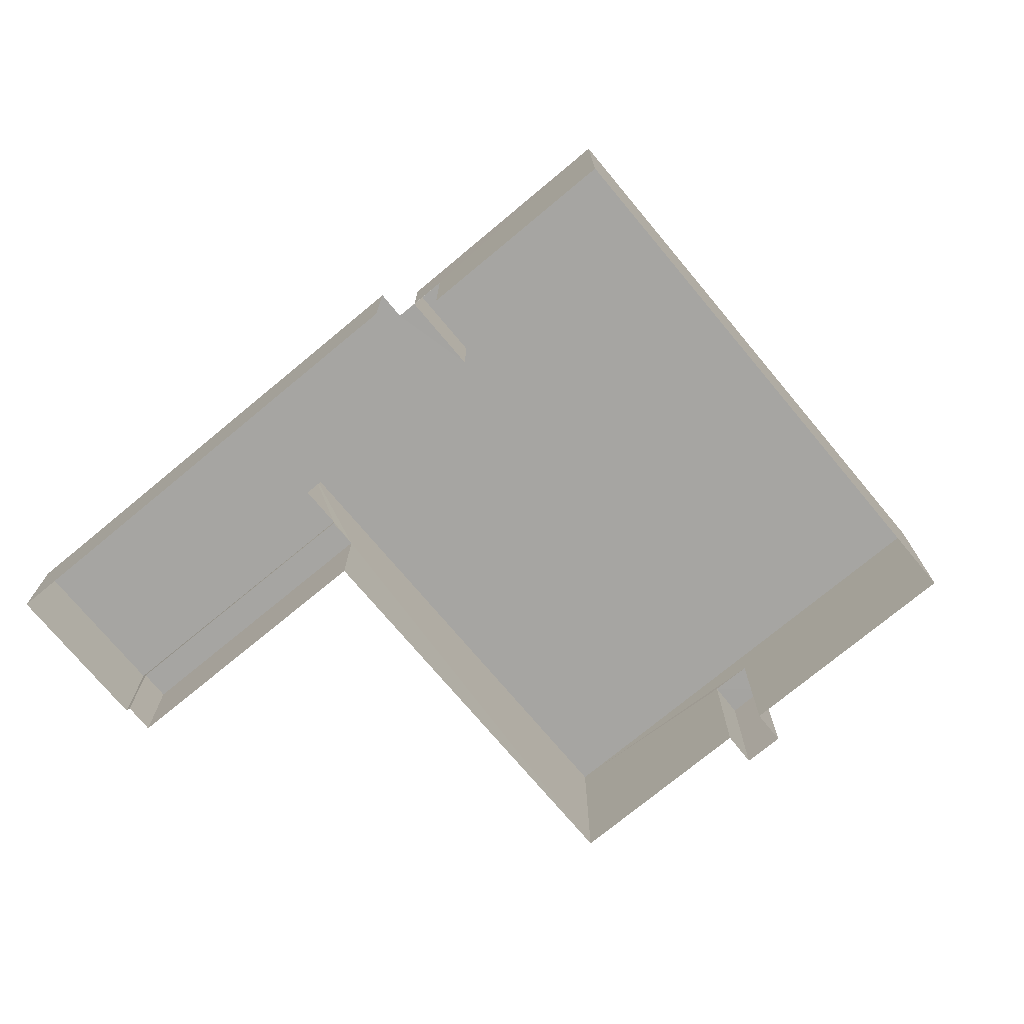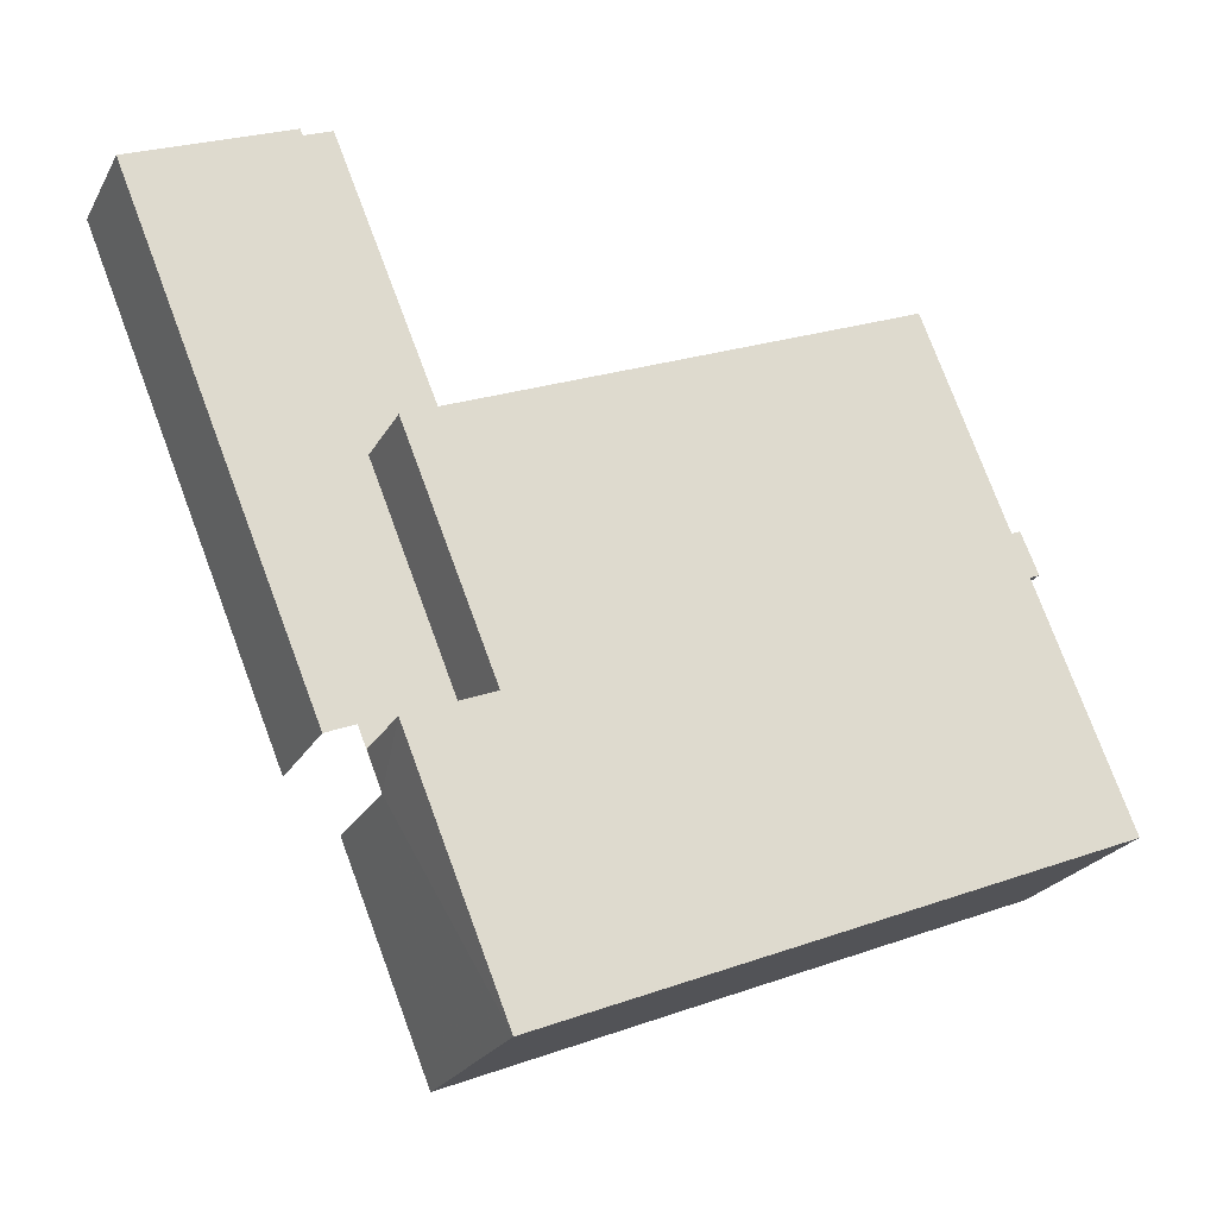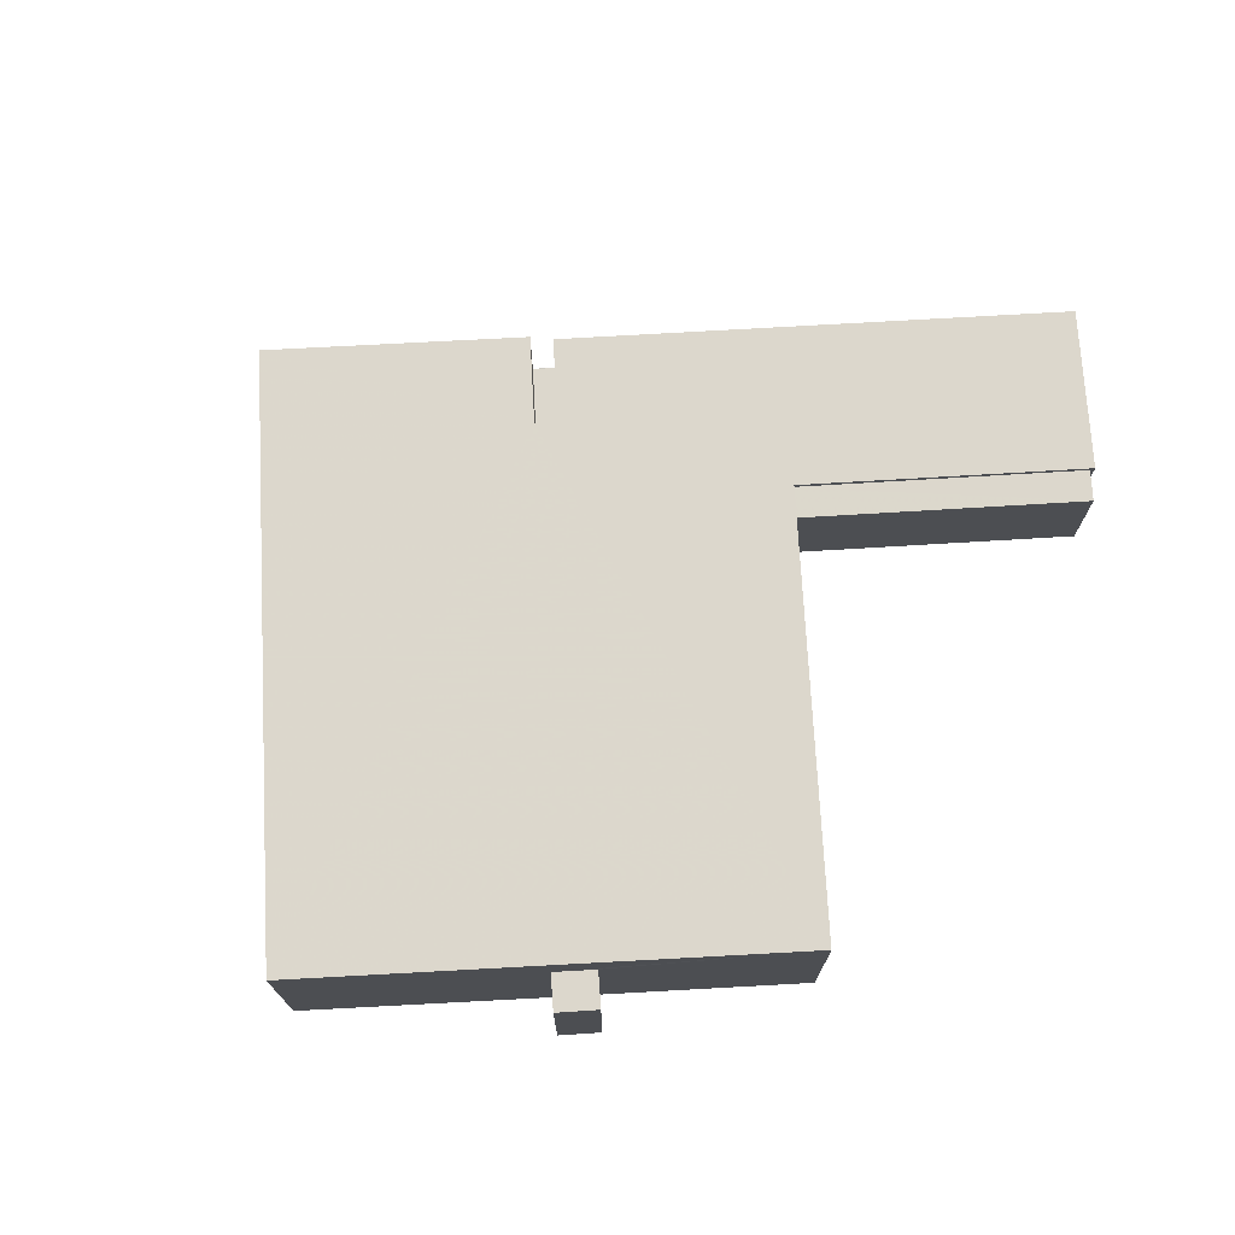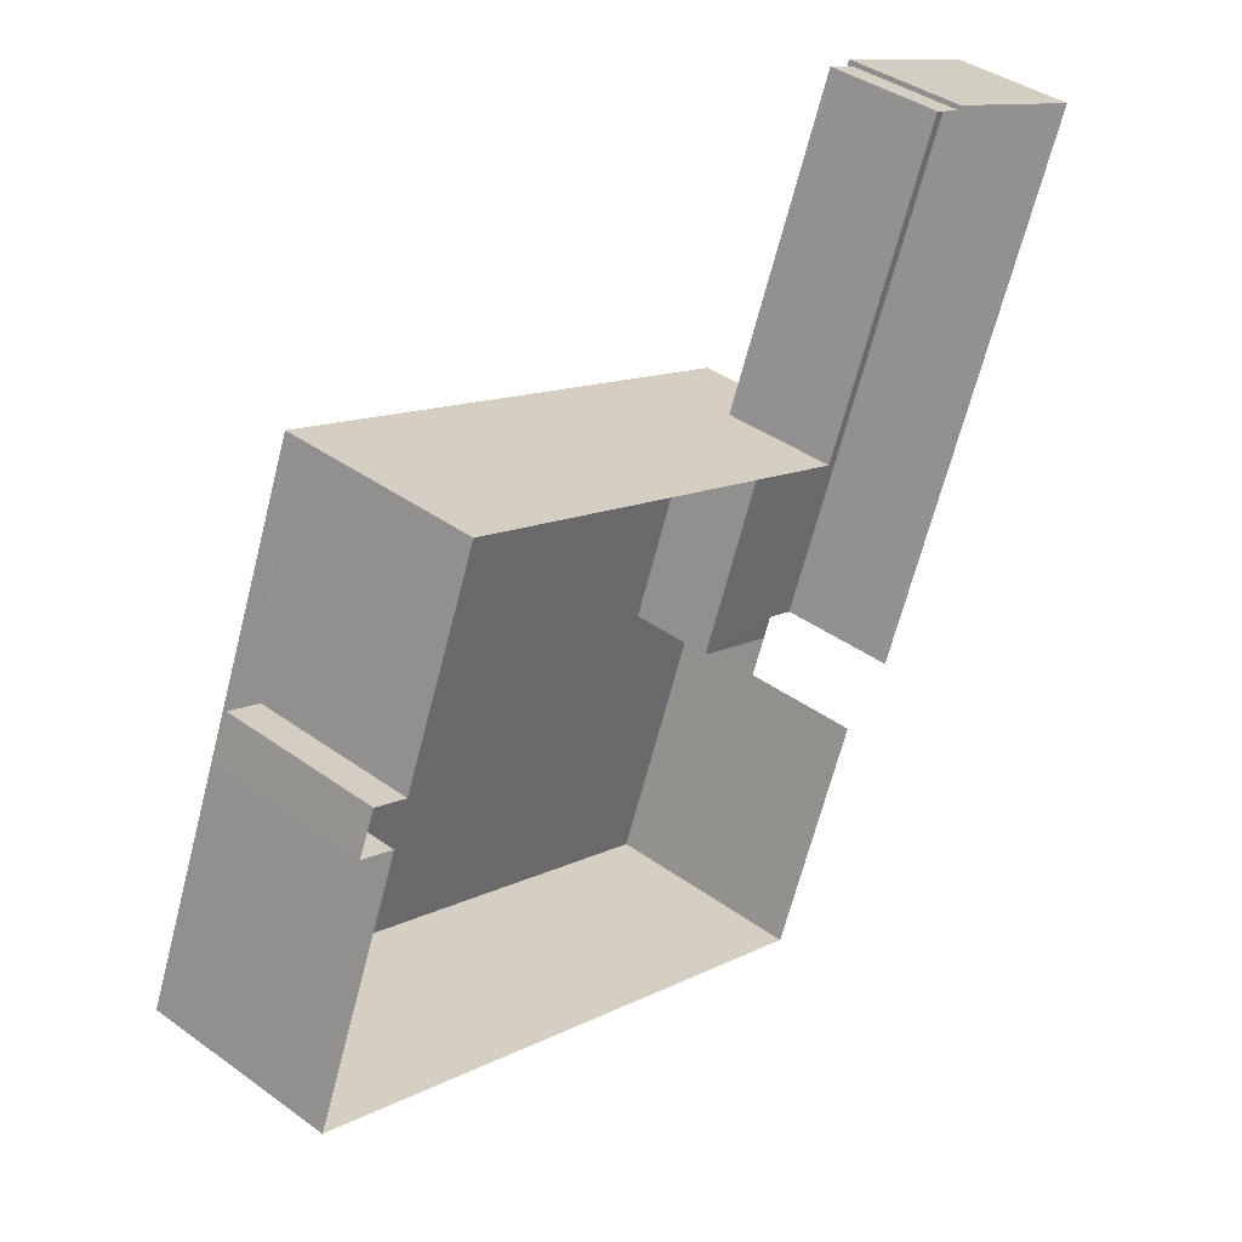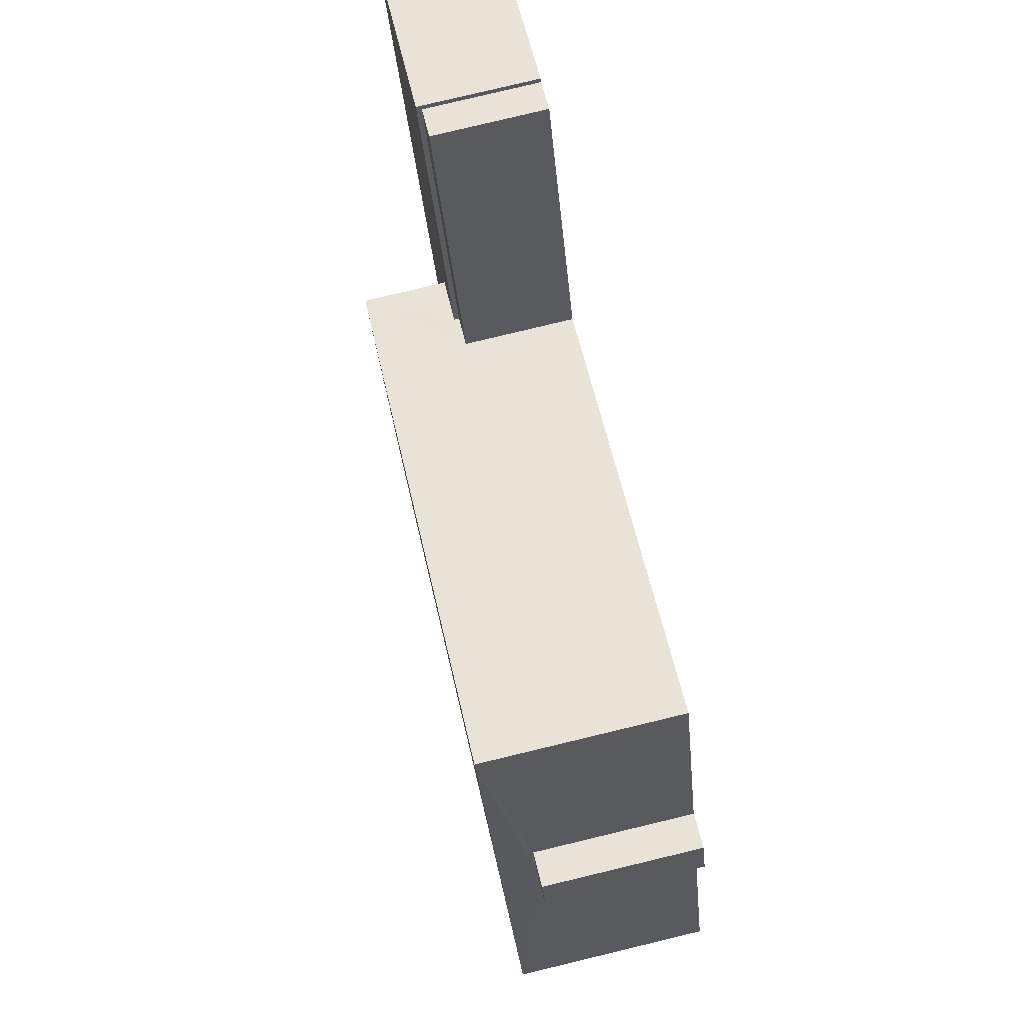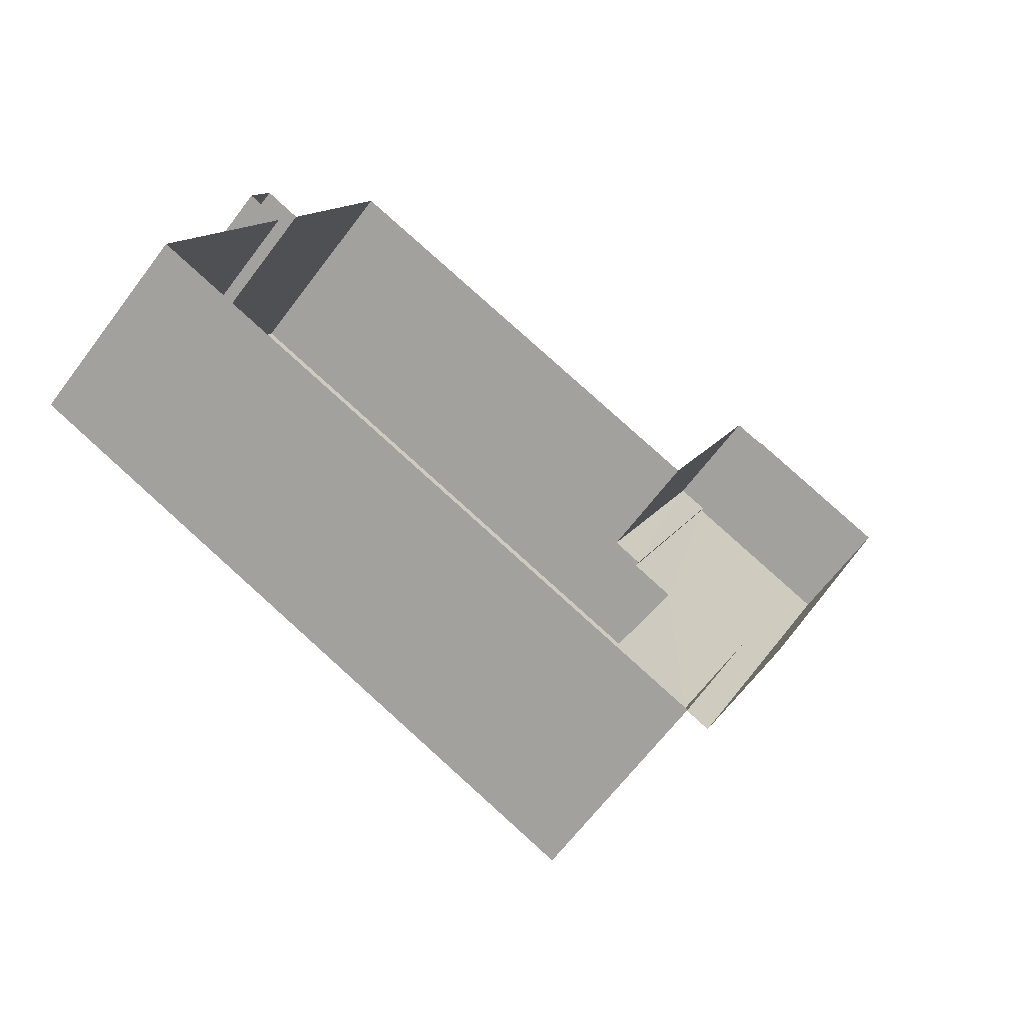
<metadata>
{"format":"obj","ext":"obj","renderer":"f3d","projection":"perspective","resolution":1024,"background":"white","views":[{"elev":-73.6,"azim":-28.1,"up":"+Z"},{"elev":-23.2,"azim":-22.3,"up":"+Y"},{"elev":72.8,"azim":108.9,"up":"+Z"},{"elev":39.9,"azim":131.7,"up":"+Y"},{"elev":79.5,"azim":76.6,"up":"+Y"},{"elev":-64.4,"azim":143.3,"up":"+Y"}]}
</metadata>
<code>
v -2.2e+05 -1.243e+05 31.26
v -2.2e+05 -1.243e+05 31.26
v -2.2e+05 -1.243e+05 31.26
v -2.2e+05 -1.243e+05 31.26
v -2.2e+05 -1.243e+05 31.26
v -2.2e+05 -1.243e+05 31.26
v -2.2e+05 -1.243e+05 31.26
v -2.2e+05 -1.243e+05 31.26
v -2.2e+05 -1.243e+05 31.26
v -2.2e+05 -1.243e+05 31.26
v -2.2e+05 -1.243e+05 31.26
v -2.2e+05 -1.243e+05 31.26
v -2.2e+05 -1.243e+05 31.26
v -2.2e+05 -1.243e+05 31.26
v -2.2e+05 -1.243e+05 31.26
v -2.2e+05 -1.243e+05 35.71
v -2.2e+05 -1.243e+05 35.71
v -2.2e+05 -1.243e+05 35.71
v -2.2e+05 -1.243e+05 35.71
v -2.2e+05 -1.243e+05 35.71
v -2.2e+05 -1.243e+05 35.71
v -2.2e+05 -1.243e+05 35.71
v -2.2e+05 -1.243e+05 35.71
v -2.2e+05 -1.243e+05 35.71
v -2.2e+05 -1.243e+05 35.52
v -2.2e+05 -1.243e+05 35.52
v -2.2e+05 -1.243e+05 35.52
v -2.2e+05 -1.243e+05 35.52
v -2.2e+05 -1.243e+05 37.5
v -2.2e+05 -1.243e+05 37.5
v -2.2e+05 -1.243e+05 37.5
v -2.2e+05 -1.243e+05 37.5
v -2.2e+05 -1.243e+05 38.92
v -2.2e+05 -1.243e+05 38.92
v -2.2e+05 -1.243e+05 38.92
v -2.2e+05 -1.243e+05 38.92
v -2.2e+05 -1.243e+05 38.92
v -2.2e+05 -1.243e+05 38.92
f 1 2 3
f 3 2 4
f 5 4 6
f 7 5 6
f 8 9 10
f 10 9 11
f 9 2 11
f 12 13 8
f 14 6 9
f 13 15 9
f 4 2 9
f 6 4 9
f 13 9 8
f 19 10 11
f 23 19 11
f 21 23 11
f 2 21 11
f 16 17 18
f 19 16 18
f 16 20 17
f 21 22 23
f 16 19 23
f 24 16 23
f 22 24 23
f 25 26 27
f 28 25 27
f 29 30 31
f 29 32 30
f 33 34 35
f 35 36 33
f 37 34 33
f 38 37 33
f 13 27 15
f 13 28 27
f 6 31 7
f 6 29 31
f 24 33 36
f 16 24 36
f 30 5 7
f 31 30 7
f 21 37 38
f 18 12 8
f 18 17 12
f 4 5 30
f 32 4 30
f 6 14 29
f 14 35 29
f 4 32 3
f 32 35 34
f 29 35 32
f 3 32 34
f 9 15 27
f 26 9 27
f 14 9 26
f 14 26 35
f 35 26 36
f 20 16 36
f 26 25 20
f 26 20 36
f 21 38 22
f 13 12 28
f 12 17 28
f 28 20 25
f 28 17 20
f 24 38 33
f 24 22 38
f 18 8 10
f 19 18 10
f 21 2 1
f 37 21 1
f 34 1 3
f 34 37 1

</code>
